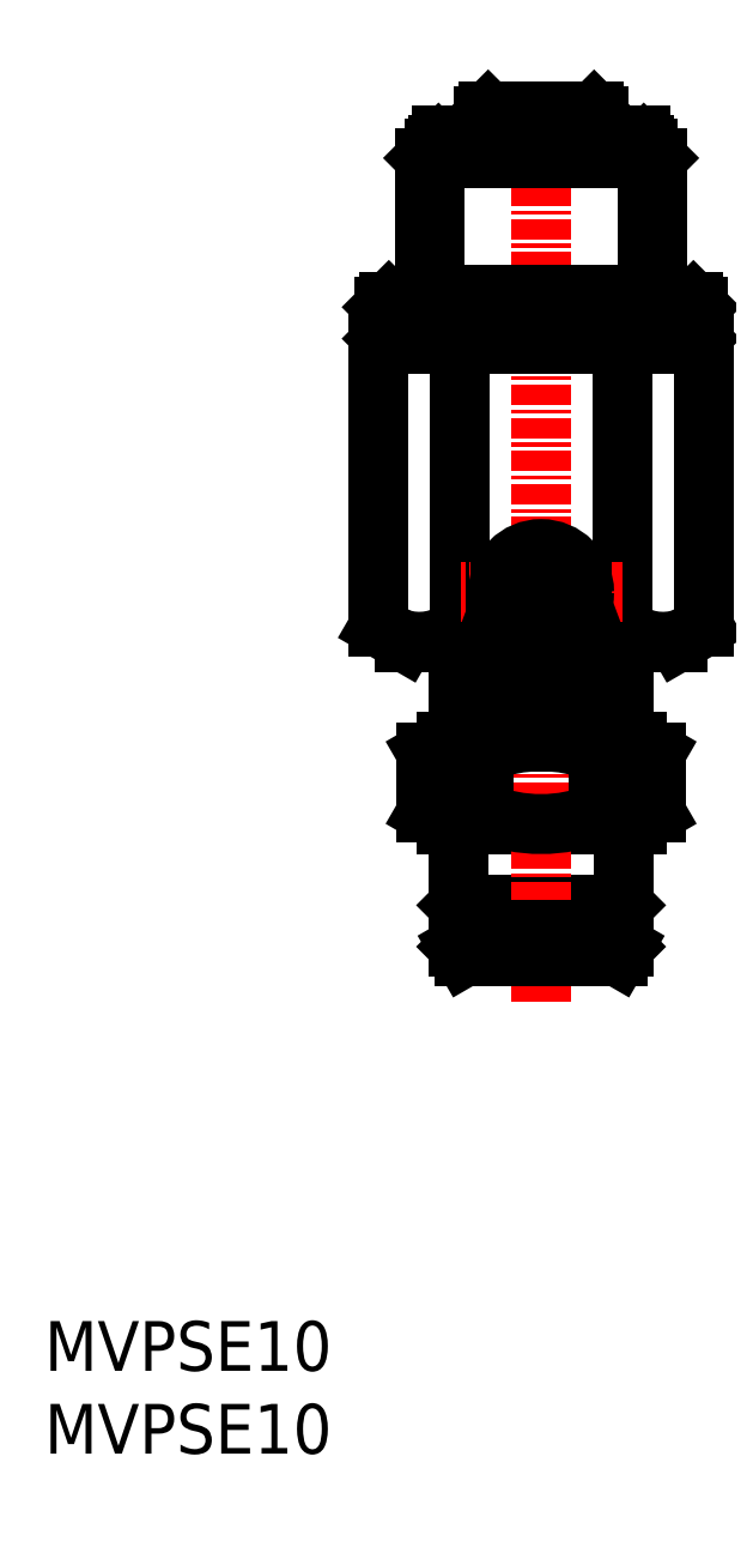
<metadata>
{"format":"dxf","ext":"dxf","renderer":"ezdxf+matplotlib","layout":"modelspace","background":"white","min_lineweight":24,"dpi":150}
</metadata>
<code>
0
SECTION
2
ENTITIES
0
INSERT
8
0
2
*U18
10
0
20
0
30
0
0
INSERT
8
0
2
*U19
10
0
20
0
30
0
0
LINE
8
0
10
34
20
31.6
30
0
11
35
21
30.6
31
0
0
LINE
8
0
10
26
20
32.1
30
0
11
34
21
32.1
31
0
0
LINE
8
0
10
25
20
30.6
30
0
11
26
21
31.6
31
0
0
LINE
8
0
10
34.65
20
30
30
0
11
35
21
30.6
31
0
0
LINE
8
0
10
25
20
30.6
30
0
11
25.35
21
30
31
0
0
LINE
8
0
10
34
20
32.1
30
0
11
35
21
33.1
31
0
0
LINE
8
0
10
25
20
33.1
30
0
11
35
21
33.1
31
0
0
LINE
8
0
10
35.75
20
38
30
0
11
24.25
21
38
31
0
0
LINE
8
CENTER
10
30
20
82.53
30
0
11
30
21
27.19
31
0
0
LINE
8
0
10
26
20
31.6
30
0
11
34
21
31.6
31
0
0
LINE
8
0
10
34
20
32.1
30
0
11
34
21
31.6
31
0
0
LINE
8
0
10
26
20
32.1
30
0
11
26
21
31.6
31
0
0
LINE
8
0
10
25.35
20
30
30
0
11
34.65
21
30
31
0
0
LINE
8
0
10
25
20
37
30
0
11
25
21
33.1
31
0
0
LINE
8
0
10
25
20
33.1
30
0
11
26
21
32.1
31
0
0
LINE
8
0
10
25
20
30.6
30
0
11
35
21
30.6
31
0
0
LINE
8
0
10
35
20
37
30
0
11
35
21
33.1
31
0
0
LINE
8
0
10
33.2
20
81
30
0
11
26.8
21
81
31
0
0
LINE
8
0
10
35
20
49
30
0
11
35
21
43
31
0
0
LINE
8
0
10
25
20
49
30
0
11
25
21
43
31
0
0
LINE
8
0
10
35.75
20
43
30
0
11
24.25
21
43
31
0
0
LINE
8
0
10
23.07
20
42.32
30
0
11
23.07
21
38.68
31
0
0
LINE
8
0
10
26.54
20
42.32
30
0
11
26.54
21
38.68
31
0
0
LINE
8
0
10
33.46
20
42.32
30
0
11
33.46
21
38.68
31
0
0
LINE
8
0
10
36.93
20
42.32
30
0
11
36.93
21
38.68
31
0
0
LINE
8
0
10
23.07
20
42.32
30
0
11
24.25
21
43
31
0
0
LINE
8
0
10
35.75
20
38
30
0
11
36.93
21
38.68
31
0
0
LINE
8
0
10
35.75
20
43
30
0
11
36.93
21
42.32
31
0
0
LINE
8
0
10
23.07
20
38.68
30
0
11
24.25
21
38
31
0
0
LINE
8
0
10
36.2
20
79
30
0
11
23.8
21
79
31
0
0
LINE
8
0
10
38.25
20
49
30
0
11
21.75
21
49
31
0
0
LINE
8
0
10
28.5
20
49
30
0
11
28.5
21
45.5
31
0
0
LINE
8
0
10
31.5
20
49
30
0
11
31.5
21
45.5
31
0
0
LINE
8
0
10
39.81
20
67
30
0
11
20.19
21
67
31
0
0
LINE
8
0
10
20.19
20
67
30
0
11
20.19
21
49.9
31
0
0
LINE
8
0
10
25.09
20
67
30
0
11
25.09
21
49.9
31
0
0
LINE
8
0
10
34.91
20
67
30
0
11
34.91
21
49.9
31
0
0
LINE
8
0
10
39.81
20
67
30
0
11
39.81
21
49.9
31
0
0
LINE
8
0
10
23
20
78.2
30
0
11
23
21
69.5
31
0
0
LINE
8
0
10
37
20
78.2
30
0
11
37
21
69.5
31
0
0
LINE
8
0
10
23
20
78.2
30
0
11
37
21
78.2
31
0
0
LINE
8
0
10
23.8
20
79
30
0
11
23
21
78.2
31
0
0
LINE
8
0
10
20.19
20
49.9
30
0
11
21.75
21
49
31
0
0
LINE
8
0
10
38.25
20
49
30
0
11
39.81
21
49.9
31
0
0
LINE
8
0
10
36.2
20
79
30
0
11
37
21
78.2
31
0
0
LINE
8
CENTER
10
34.91
20
52
30
0
11
25.09
21
52
31
0
0
LINE
8
0
10
27.54
20
52.45
30
0
11
32.46
21
52.45
31
0
0
LINE
8
0
10
27.54
20
51.55
30
0
11
32.46
21
51.55
31
0
0
LINE
8
0
10
23.54
20
78.74
30
0
11
23.54
21
69.94
31
0
0
LINE
8
0
10
36.46
20
78.74
30
0
11
36.46
21
69.94
31
0
0
LINE
8
0
10
36.71
20
69.5
30
0
11
36.46
21
69.94
31
0
0
LINE
8
0
10
23.29
20
69.5
30
0
11
23.54
21
69.94
31
0
0
LINE
8
0
10
33.5
20
80.7
30
0
11
33.5
21
79.6
31
0
0
LINE
8
0
10
26.5
20
80.7
30
0
11
26.5
21
79.6
31
0
0
LINE
8
0
10
36
20
79.6
30
0
11
24
21
79.6
31
0
0
LINE
8
0
10
20.5
20
69.2
30
0
11
20.5
21
67.3
31
0
0
LINE
8
0
10
39.5
20
69.2
30
0
11
39.5
21
67.3
31
0
0
LINE
8
0
10
39.2
20
69.5
30
0
11
20.8
21
69.5
31
0
0
LINE
8
0
10
20.5
20
67.3
30
0
11
20.8
21
67
31
0
0
LINE
8
0
10
20.5
20
69.2
30
0
11
20.8
21
69.5
31
0
0
LINE
8
0
10
20.5
20
67.3
30
0
11
39.5
21
67.3
31
0
0
LINE
8
0
10
20.5
20
69.2
30
0
11
39.5
21
69.2
31
0
0
LINE
8
0
10
39.2
20
69.5
30
0
11
39.5
21
69.2
31
0
0
LINE
8
0
10
39.5
20
67.3
30
0
11
39.2
21
67
31
0
0
LINE
8
0
10
26.5
20
80.7
30
0
11
33.5
21
80.7
31
0
0
LINE
8
0
10
26.5
20
80.7
30
0
11
26.8
21
81
31
0
0
LINE
8
0
10
33.2
20
81
30
0
11
33.5
21
80.7
31
0
0
LINE
8
0
10
36
20
79.6
30
0
11
36
21
79
31
0
0
LINE
8
0
10
24
20
79.6
30
0
11
24
21
79
31
0
0
LINE
8
0
10
23.54
20
69.94
30
0
11
36.46
21
69.94
31
0
0
LINE
8
0
10
34.11
20
79.6
30
0
11
34.11
21
79
31
0
0
LINE
8
0
10
25.89
20
79.6
30
0
11
25.89
21
79
31
0
0
ARC
8
0
10
34
20
37
30
0
40
1
50
0
51
90
0
ARC
8
0
10
26
20
37
30
0
40
1
50
90
51
180
0
ARC
8
0
10
24.8
20
40.55
30
0
40
2.545
50
270
51
312.9
0
ARC
8
0
10
30
20
47.16
30
0
40
9.161
50
247.8
51
292.2
0
ARC
8
0
10
24.8
20
40.45
30
0
40
2.545
50
47.12
51
90
0
ARC
8
0
10
35.2
20
40.55
30
0
40
2.545
50
227.1
51
270
0
ARC
8
0
10
30
20
33.84
30
0
40
9.161
50
67.78
51
112.2
0
ARC
8
0
10
35.2
20
40.45
30
0
40
2.545
50
90
51
132.9
0
ARC
8
0
10
30
20
45.5
30
0
40
1.5
50
180
51
0
0
ARC
8
0
10
37.36
20
52.78
30
0
40
3.784
50
229.6
51
289.6
0
ARC
8
0
10
30
20
62.78
30
0
40
13.78
50
249.1
51
290.9
0
ARC
8
0
10
22.64
20
52.78
30
0
40
3.784
50
250.4
51
310.4
0
ARC
8
0
10
30
20
52
30
0
40
2.3
50
11.28
51
168.7
0
ARC
8
0
10
30
20
52
30
0
40
2.3
50
191.3
51
348.7
0
CIRCLE
8
0
10
30
20
52
30
0
40
2.5
0
CIRCLE
8
0
10
30
20
52
30
0
40
2.6
0
ENDSEC
0
EOF

</code>
